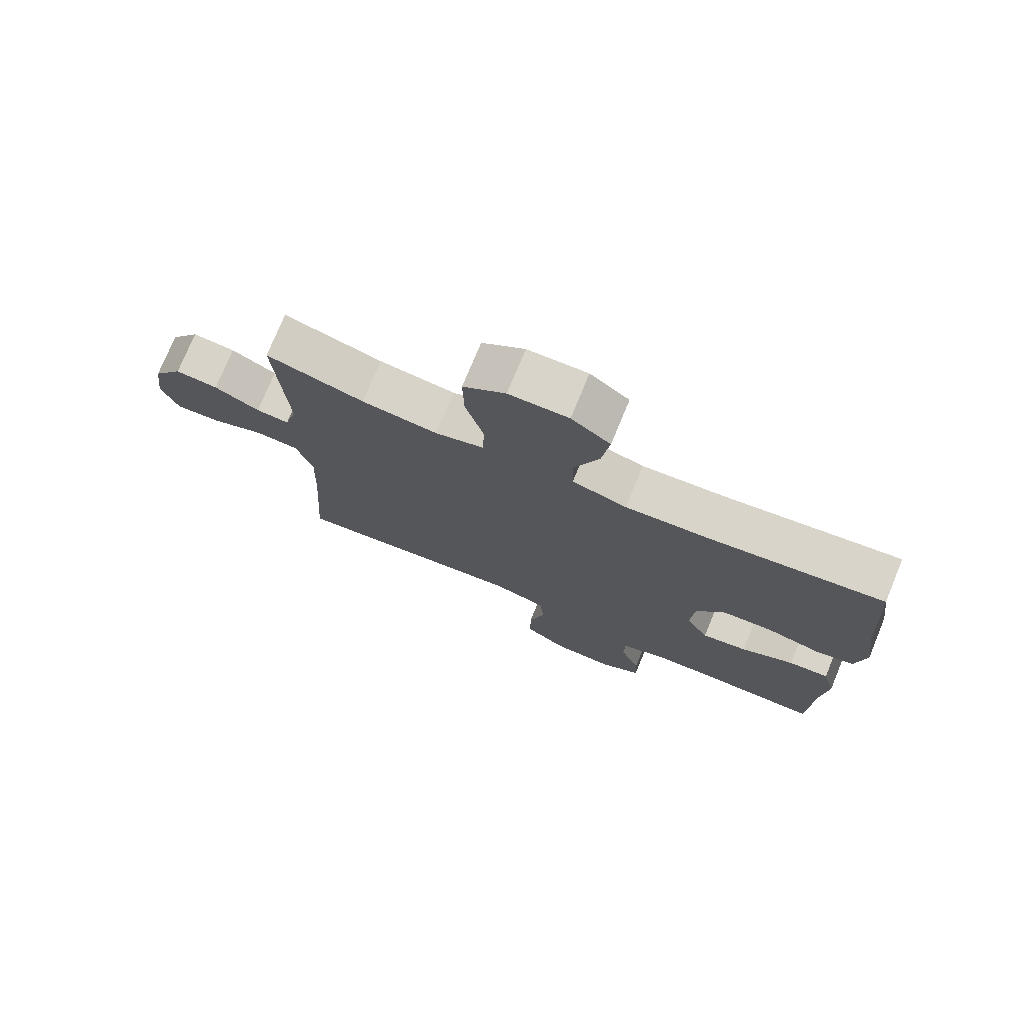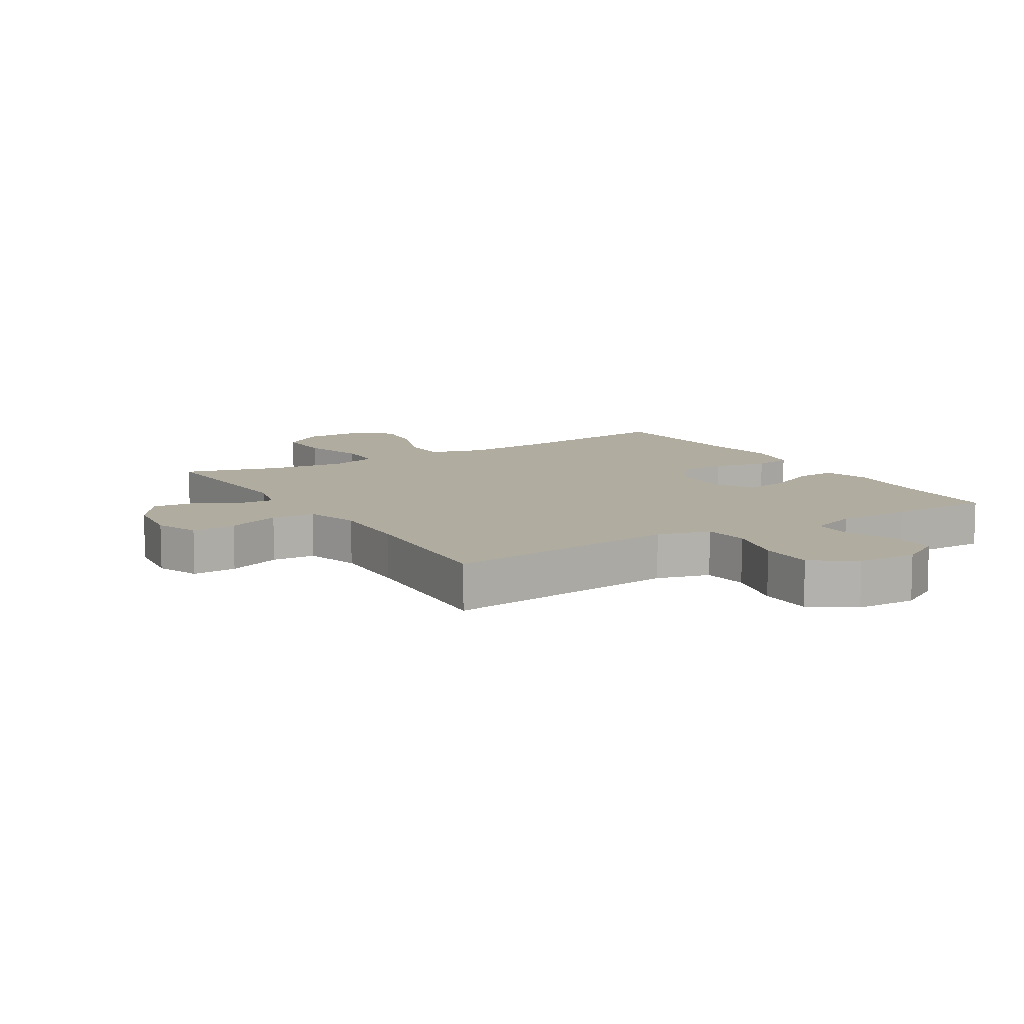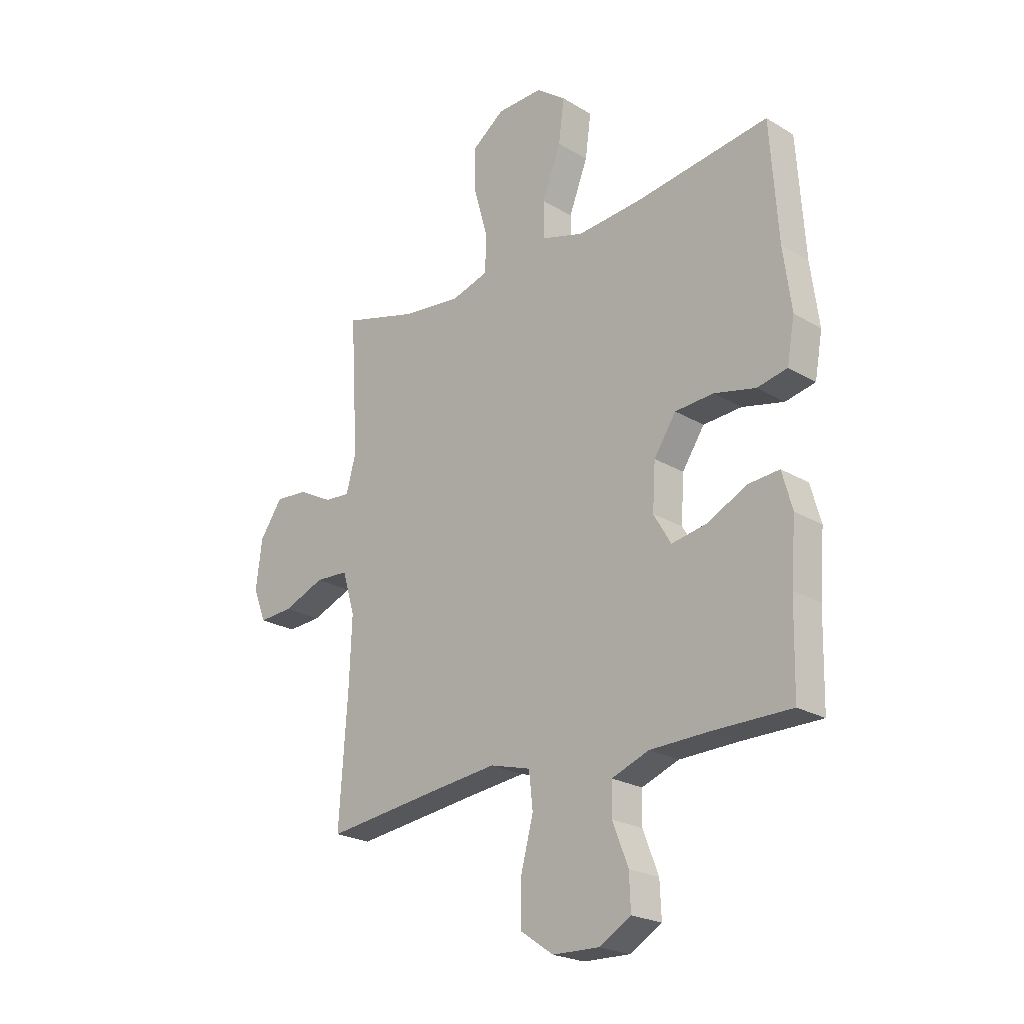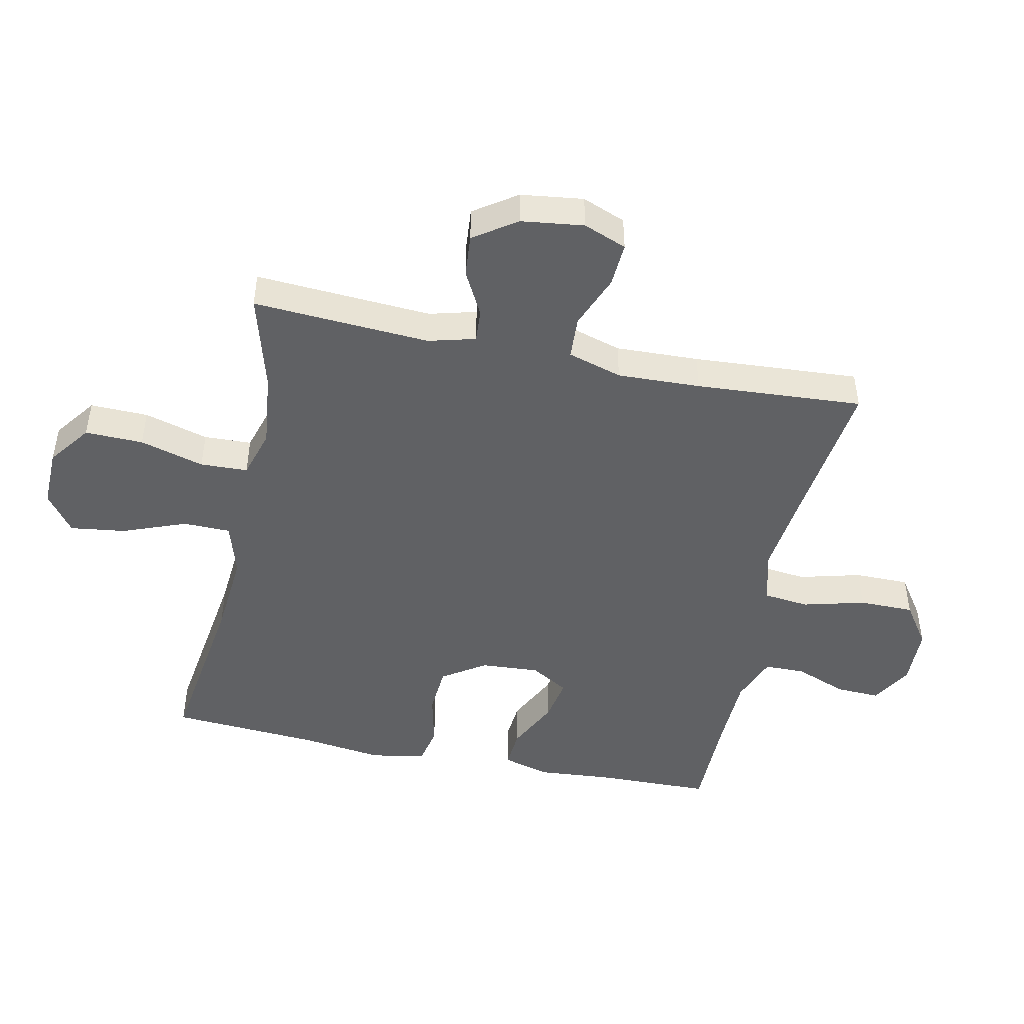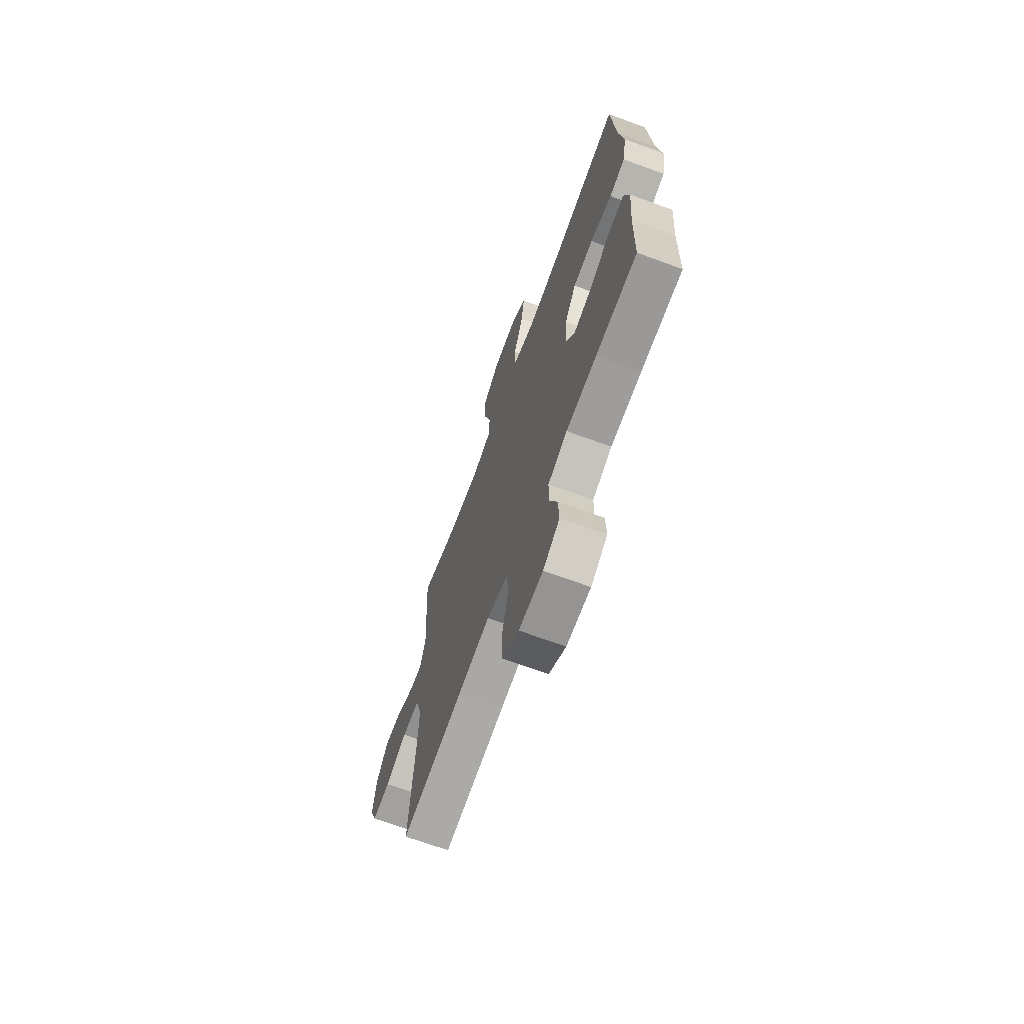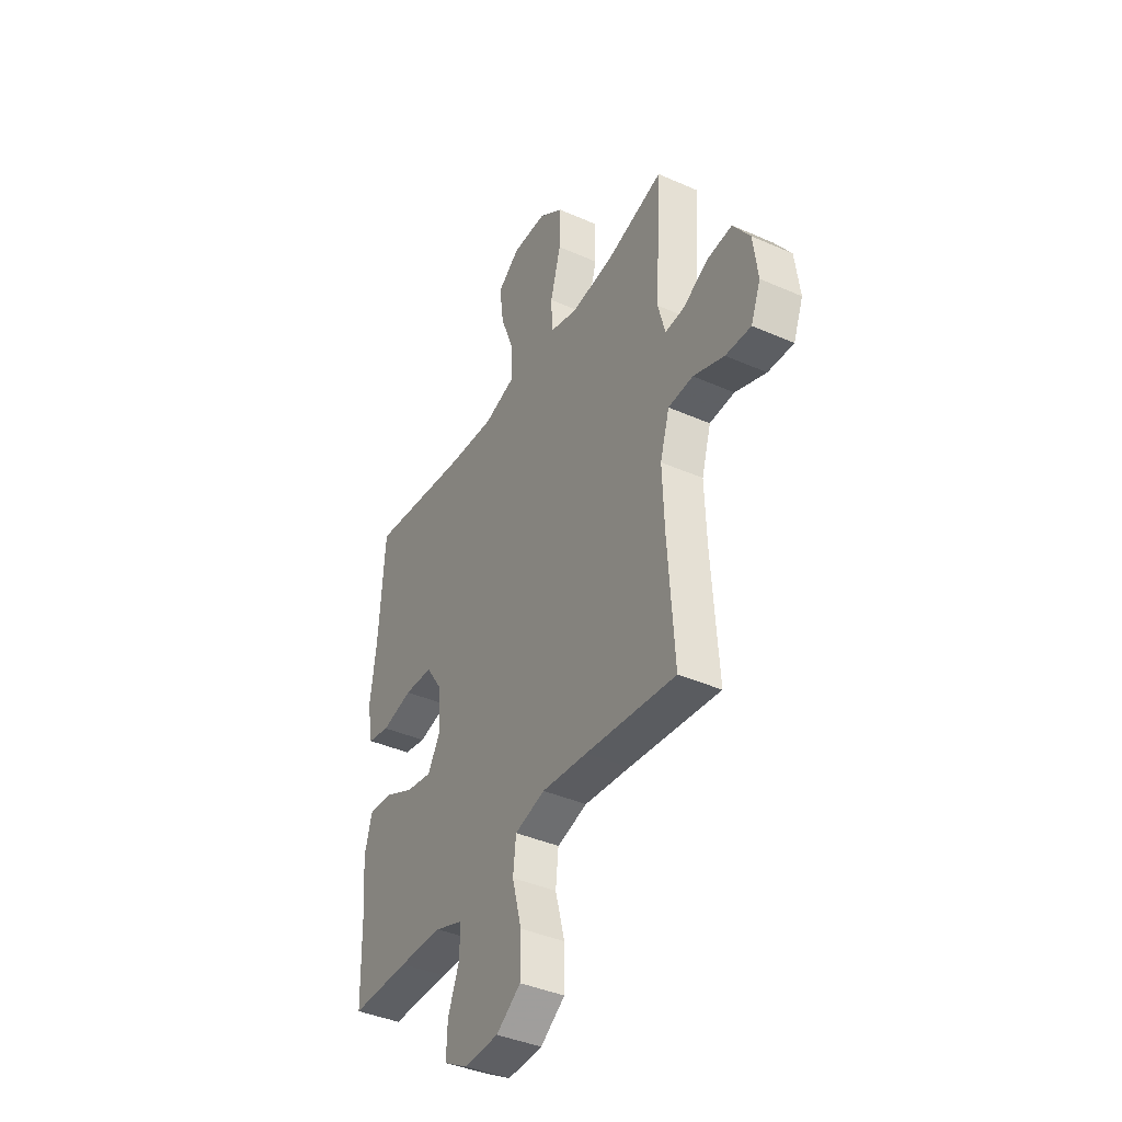
<metadata>
{"format":"obj","ext":"obj","renderer":"f3d","projection":"perspective","resolution":1024,"background":"white","views":[{"elev":75.5,"azim":-157.5,"up":"+Z"},{"elev":10.1,"azim":148.6,"up":"+Y"},{"elev":-23.0,"azim":-135.5,"up":"+Z"},{"elev":-46.9,"azim":78.0,"up":"+Y"},{"elev":-69.0,"azim":-110.1,"up":"+Z"},{"elev":-40.2,"azim":61.5,"up":"+Z"}]}
</metadata>
<code>
v 0.5 0.07 0.5
v 0.483 0.07 0.217
v 0.503 0.07 0.142
v 0.556 0.07 0.146
v 0.628 0.07 0.184
v 0.696 0.07 0.19
v 0.743 0.07 0.122
v 0.756 0.07 0.022
v 0.729 0.07 -0.047
v 0.658 0.07 -0.043
v 0.572 0.07 -0.009
v 0.503 0.07 -0.013
v 0.477 0.07 -0.1
v 0.482 0.07 -0.233
v 0.5 0.07 -0.5
v 0.25 0.07 -0.47
v 0.123 0.07 -0.456
v 0.039 0.07 -0.479
v 0.031 0.07 -0.552
v 0.057 0.07 -0.651
v 0.057 0.07 -0.739
v -0.011 0.07 -0.786
v -0.107 0.07 -0.789
v -0.173 0.07 -0.751
v -0.17 0.07 -0.68
v -0.138 0.07 -0.597
v -0.139 0.07 -0.532
v -0.216 0.07 -0.503
v -0.337 0.07 -0.5
v -0.5 0.07 -0.5
v -0.504 0.07 -0.32
v -0.514 0.07 -0.196
v -0.493 0.07 -0.12
v -0.429 0.07 -0.125
v -0.345 0.07 -0.166
v -0.273 0.07 -0.179
v -0.237 0.07 -0.118
v -0.243 0.07 -0.024
v -0.289 0.07 0.045
v -0.369 0.07 0.05
v -0.455 0.07 0.03
v -0.517 0.07 0.043
v -0.533 0.07 0.131
v -0.516 0.07 0.259
v -0.5 0.07 0.5
v -0.225 0.07 0.462
v -0.089 0.07 0.451
v -0.002 0.07 0.477
v -0.001 0.07 0.553
v -0.04 0.07 0.654
v -0.052 0.07 0.743
v 0.01 0.07 0.789
v 0.105 0.07 0.787
v 0.173 0.07 0.737
v 0.171 0.07 0.644
v 0.142 0.07 0.541
v 0.145 0.07 0.465
v 0.223 0.07 0.442
v 0.344 0.07 0.456
v 0.5 0 0.5
v 0.483 0 0.217
v 0.503 0 0.142
v 0.556 0 0.146
v 0.628 0 0.184
v 0.696 0 0.19
v 0.743 0 0.122
v 0.756 0 0.022
v 0.729 0 -0.047
v 0.658 0 -0.043
v 0.572 0 -0.009
v 0.503 0 -0.013
v 0.477 0 -0.1
v 0.482 0 -0.233
v 0.5 0 -0.5
v 0.25 0 -0.47
v 0.123 0 -0.456
v 0.039 0 -0.479
v 0.031 0 -0.552
v 0.057 0 -0.651
v 0.057 0 -0.739
v -0.011 0 -0.786
v -0.107 0 -0.789
v -0.173 0 -0.751
v -0.17 0 -0.68
v -0.138 0 -0.597
v -0.139 0 -0.532
v -0.216 0 -0.503
v -0.337 0 -0.5
v -0.5 0 -0.5
v -0.504 0 -0.32
v -0.514 0 -0.196
v -0.493 0 -0.12
v -0.429 0 -0.125
v -0.345 0 -0.166
v -0.273 0 -0.179
v -0.237 0 -0.118
v -0.243 0 -0.024
v -0.289 0 0.045
v -0.369 0 0.05
v -0.455 0 0.03
v -0.517 0 0.043
v -0.533 0 0.131
v -0.516 0 0.259
v -0.5 0 0.5
v -0.225 0 0.462
v -0.089 0 0.451
v -0.002 0 0.477
v -0.001 0 0.553
v -0.04 0 0.654
v -0.052 0 0.743
v 0.01 0 0.789
v 0.105 0 0.787
v 0.173 0 0.737
v 0.171 0 0.644
v 0.142 0 0.541
v 0.145 0 0.465
v 0.223 0 0.442
v 0.344 0 0.456
f 53 54 55 56
f 53 56 57
f 52 53 57
f 49 50 51 52
f 48 49 52 57
f 47 48 57 58
f 44 45 46
f 44 46 47
f 43 44 47 58
f 40 41 42 43
f 39 40 43 58
f 32 33 34 35
f 31 32 35 36
f 29 30 31 36
f 28 29 36 37
f 23 24 25 26
f 23 26 27
f 22 23 27
f 19 20 21 22
f 18 19 22 27
f 14 15 16
f 13 14 16 17
f 12 13 17 18
f 8 9 10 11
f 8 11 12
f 7 8 12
f 4 5 6 7
f 3 4 7 12
f 2 3 12 18
f 59 1 2 18
f 38 39 58 59
f 37 38 59 18
f 18 27 28 37
f 115 114 113 112
f 116 115 112
f 116 112 111
f 111 110 109 108
f 116 111 108 107
f 117 116 107 106
f 105 104 103
f 106 105 103
f 117 106 103 102
f 102 101 100 99
f 117 102 99 98
f 94 93 92 91
f 95 94 91 90
f 95 90 89 88
f 96 95 88 87
f 85 84 83 82
f 86 85 82
f 86 82 81
f 81 80 79 78
f 86 81 78 77
f 75 74 73
f 76 75 73 72
f 77 76 72 71
f 70 69 68 67
f 71 70 67
f 71 67 66
f 66 65 64 63
f 71 66 63 62
f 77 71 62 61
f 77 61 60 118
f 118 117 98 97
f 77 118 97 96
f 96 87 86 77
f 1 60 61 2
f 2 61 62 3
f 3 62 63 4
f 4 63 64 5
f 5 64 65 6
f 6 65 66 7
f 7 66 67 8
f 8 67 68 9
f 9 68 69 10
f 10 69 70 11
f 11 70 71 12
f 12 71 72 13
f 13 72 73 14
f 14 73 74 15
f 15 74 75 16
f 16 75 76 17
f 17 76 77 18
f 18 77 78 19
f 19 78 79 20
f 20 79 80 21
f 21 80 81 22
f 22 81 82 23
f 23 82 83 24
f 24 83 84 25
f 25 84 85 26
f 26 85 86 27
f 27 86 87 28
f 28 87 88 29
f 29 88 89 30
f 30 89 90 31
f 31 90 91 32
f 32 91 92 33
f 33 92 93 34
f 34 93 94 35
f 35 94 95 36
f 36 95 96 37
f 37 96 97 38
f 38 97 98 39
f 39 98 99 40
f 40 99 100 41
f 41 100 101 42
f 42 101 102 43
f 43 102 103 44
f 44 103 104 45
f 45 104 105 46
f 46 105 106 47
f 47 106 107 48
f 48 107 108 49
f 49 108 109 50
f 50 109 110 51
f 51 110 111 52
f 52 111 112 53
f 53 112 113 54
f 54 113 114 55
f 55 114 115 56
f 56 115 116 57
f 57 116 117 58
f 58 117 118 59
f 59 118 60 1

</code>
